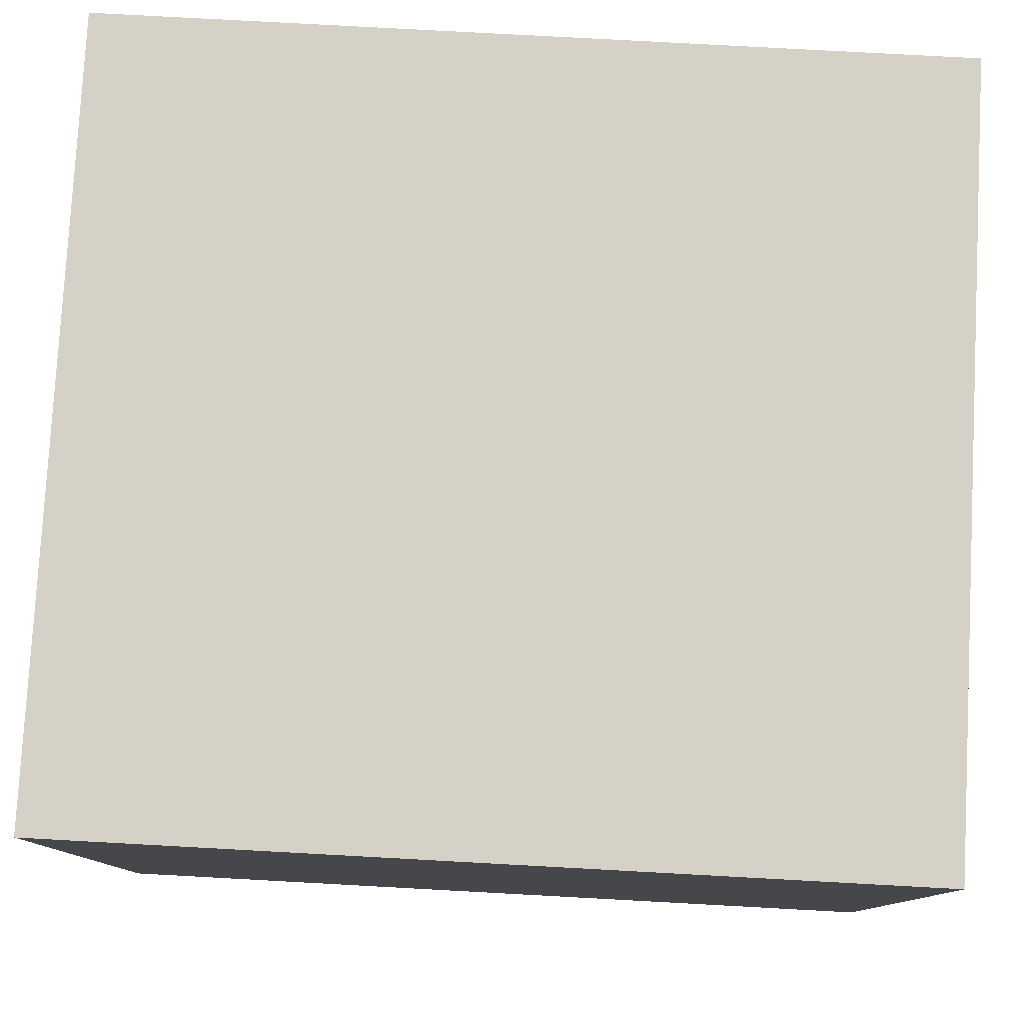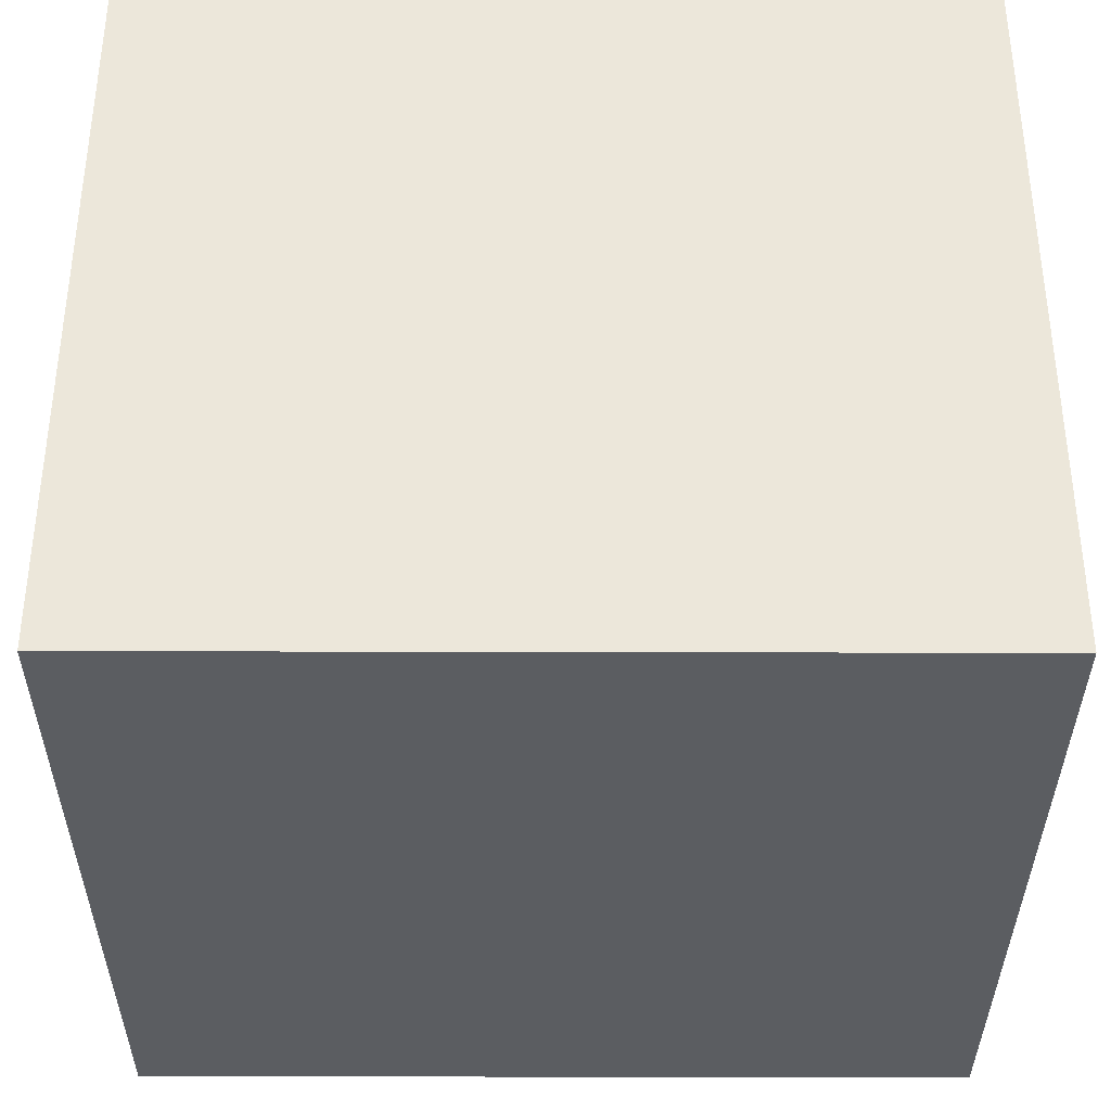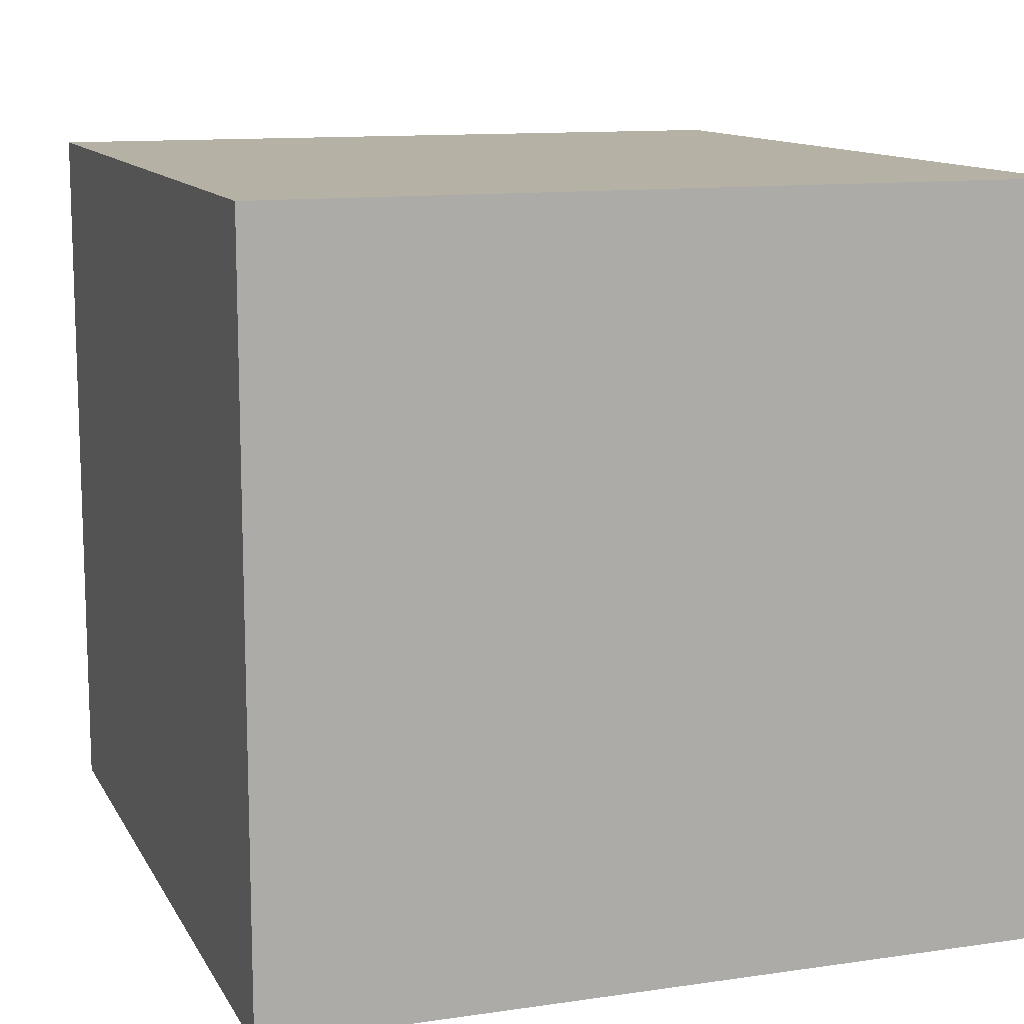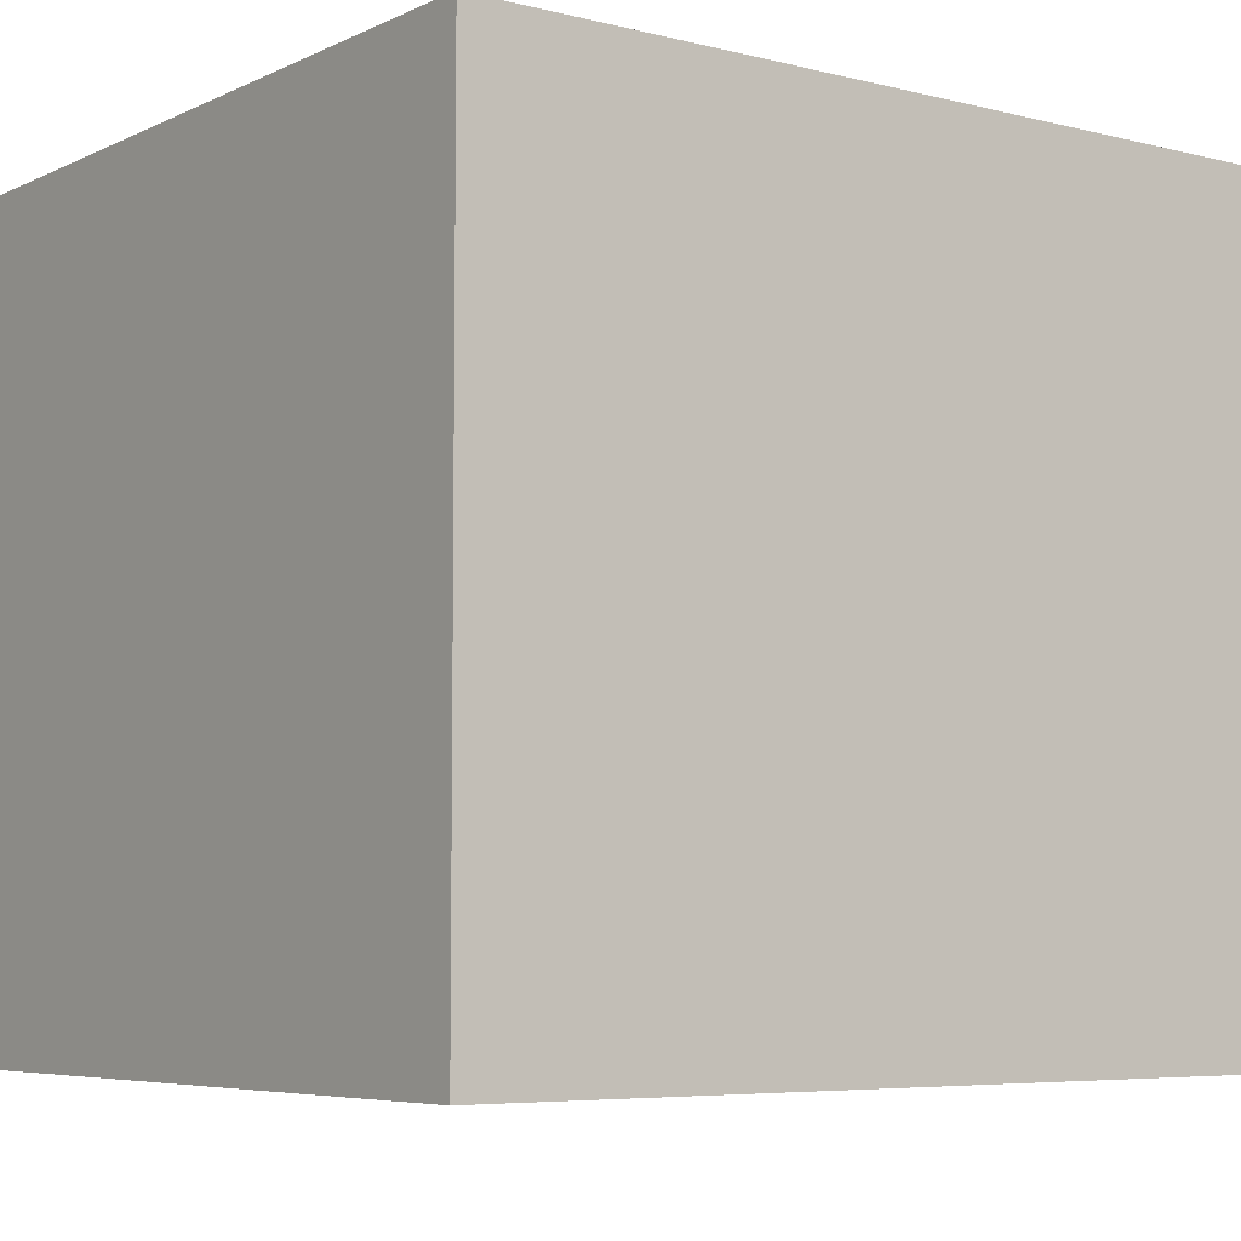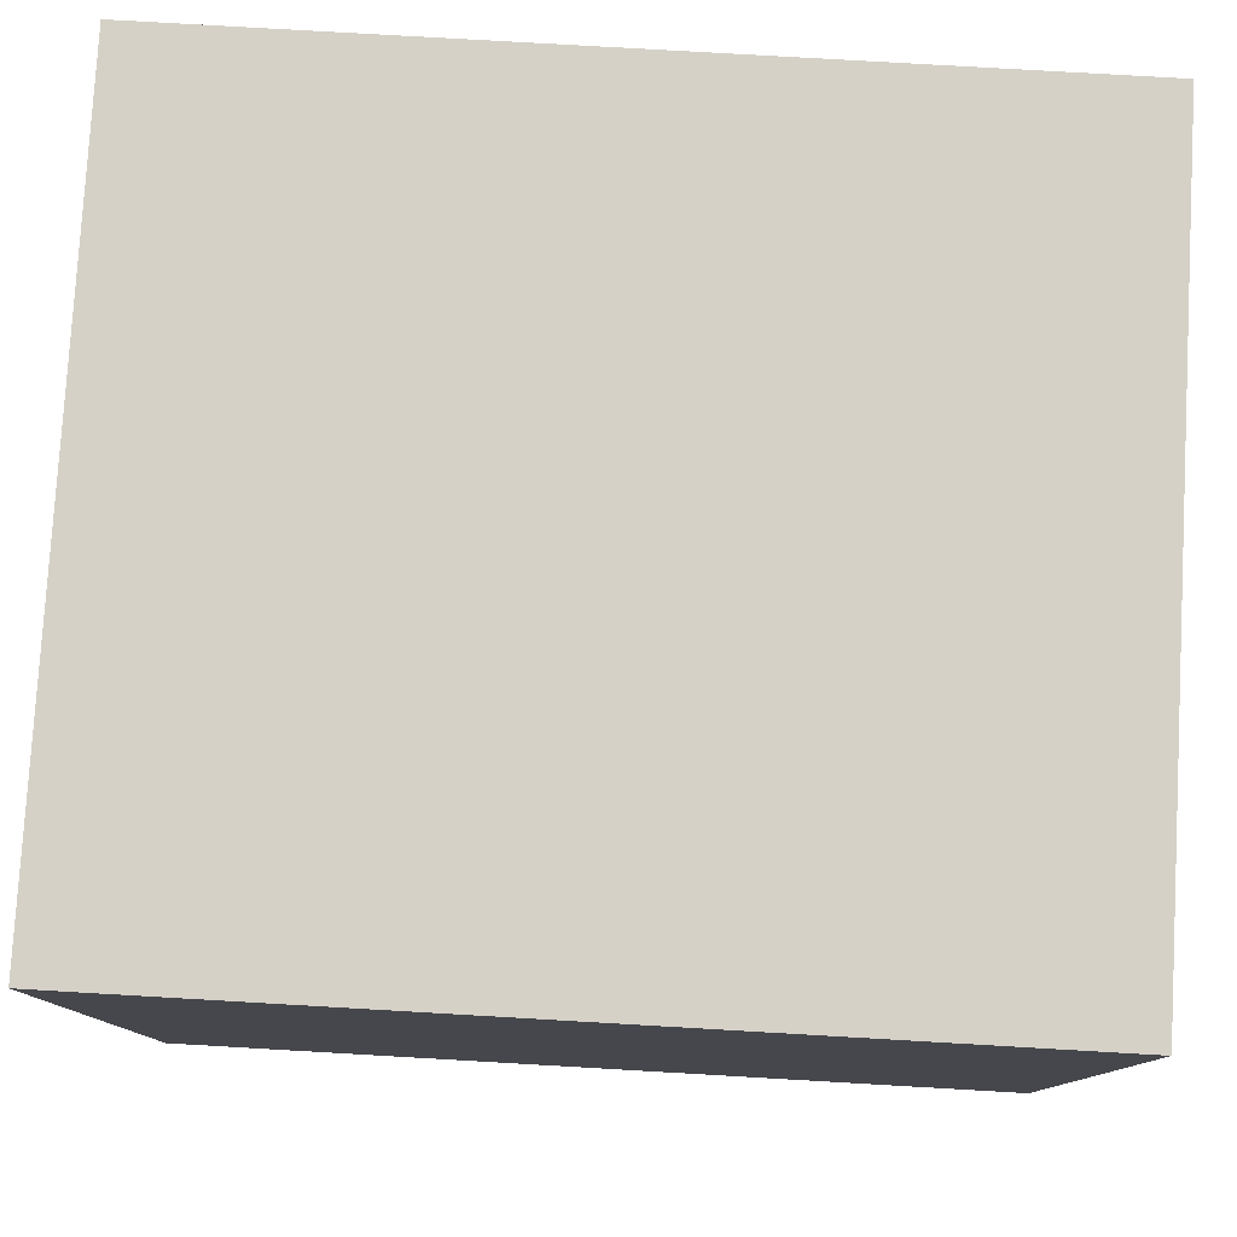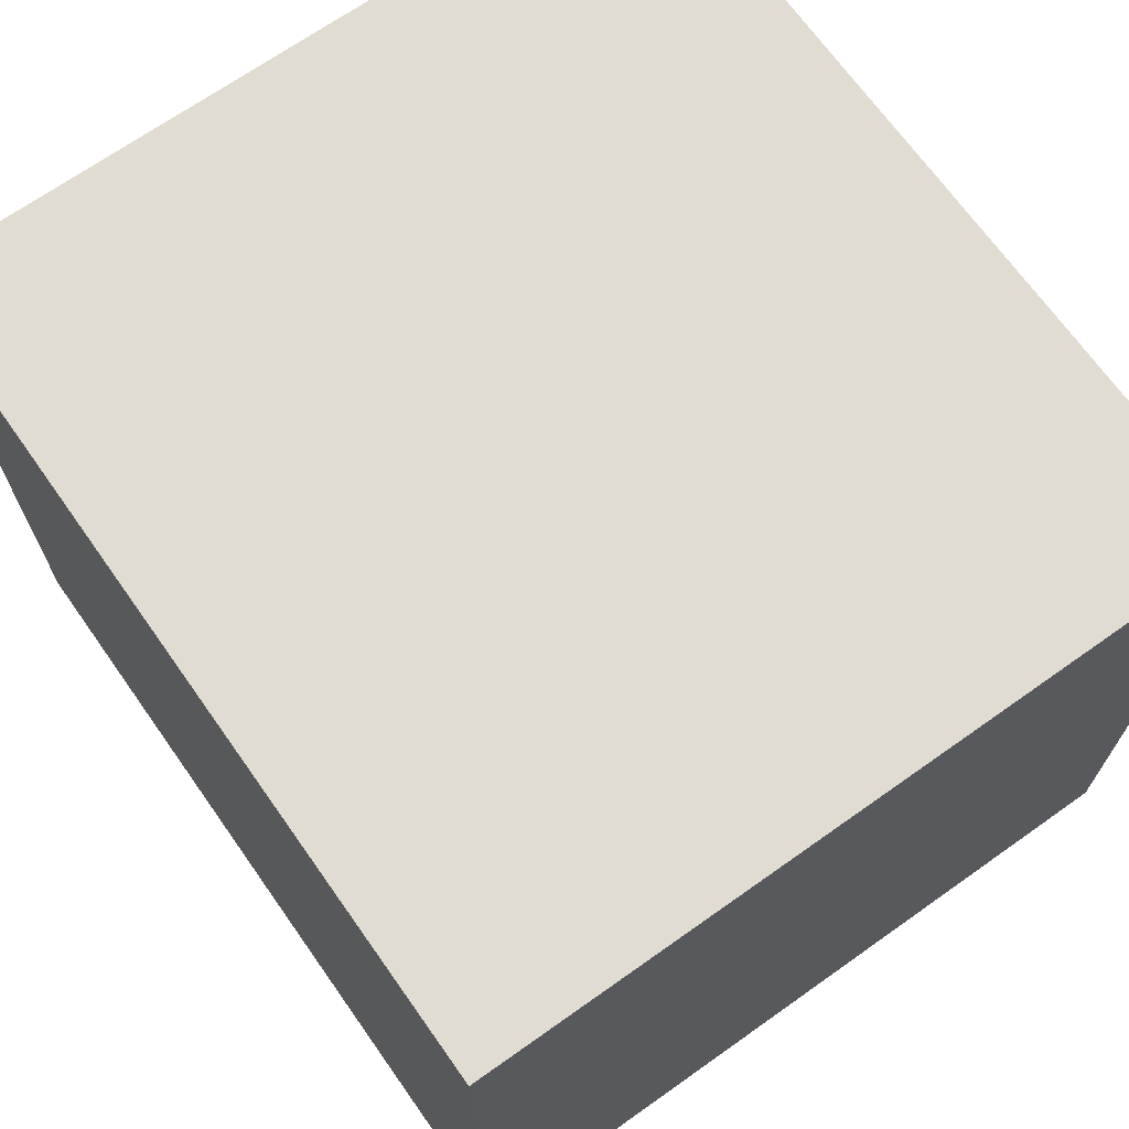
<metadata>
{"format":"obj","ext":"obj","renderer":"f3d","projection":"perspective","resolution":1024,"background":"white","views":[{"elev":79.3,"azim":3.1,"up":"+Z"},{"elev":-35.8,"azim":179.8,"up":"+Z"},{"elev":11.9,"azim":70.9,"up":"+Z"},{"elev":-6.0,"azim":-36.7,"up":"+Y"},{"elev":79.1,"azim":-176.7,"up":"+Y"},{"elev":69.1,"azim":-125.3,"up":"+Z"}]}
</metadata>
<code>
g Mesh1 Group1 Model
v 1.12 0 -0.99
v 0 0 -0
v 0 0 -0.99
f 1 2 3
v 1.12 0 -0
f 2 1 4
v 1.12 1.03 -0
f 1 5 4
v 1.12 1.03 -0.99
f 5 1 6
v 0 1.03 -0.99
f 1 7 6
f 7 1 3
f 2 7 3
v 0 1.03 -0
f 7 2 8
f 2 5 8
f 5 2 4
f 5 7 8
f 7 5 6

</code>
